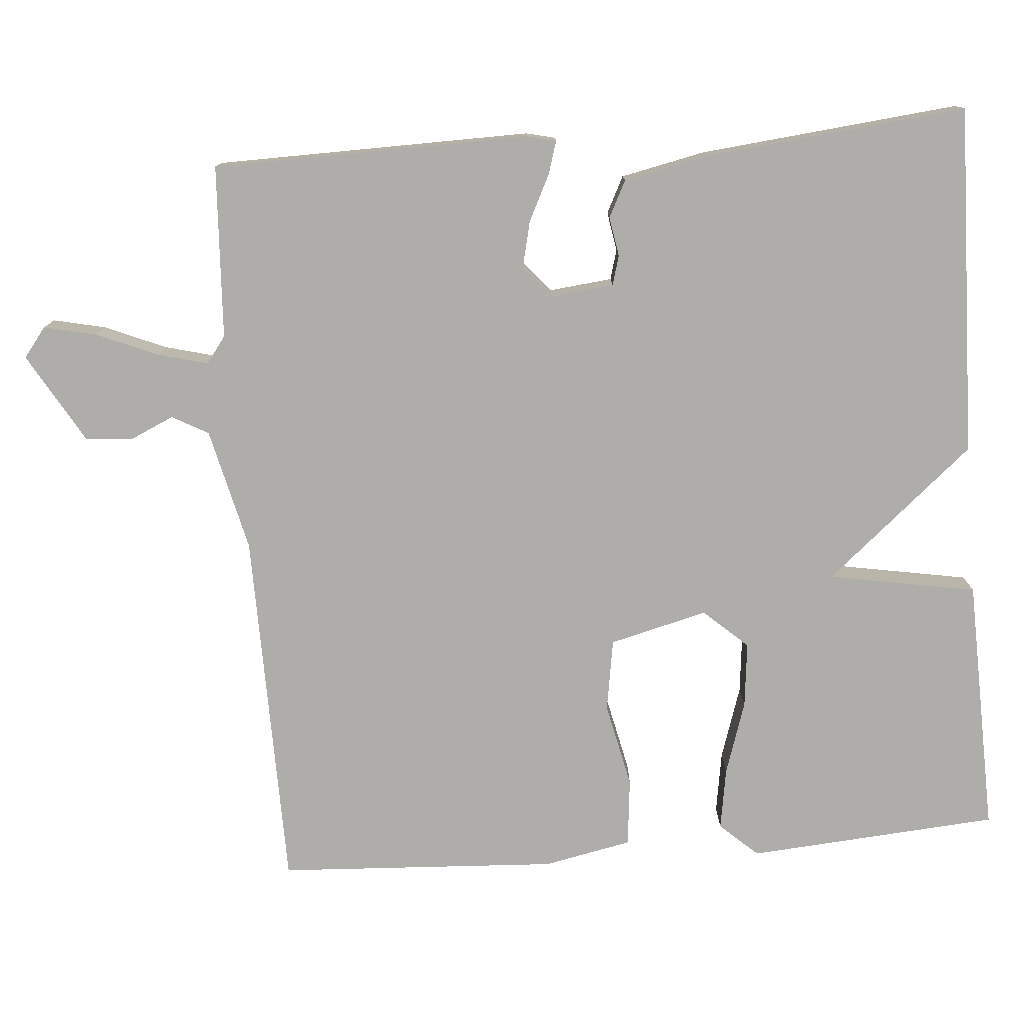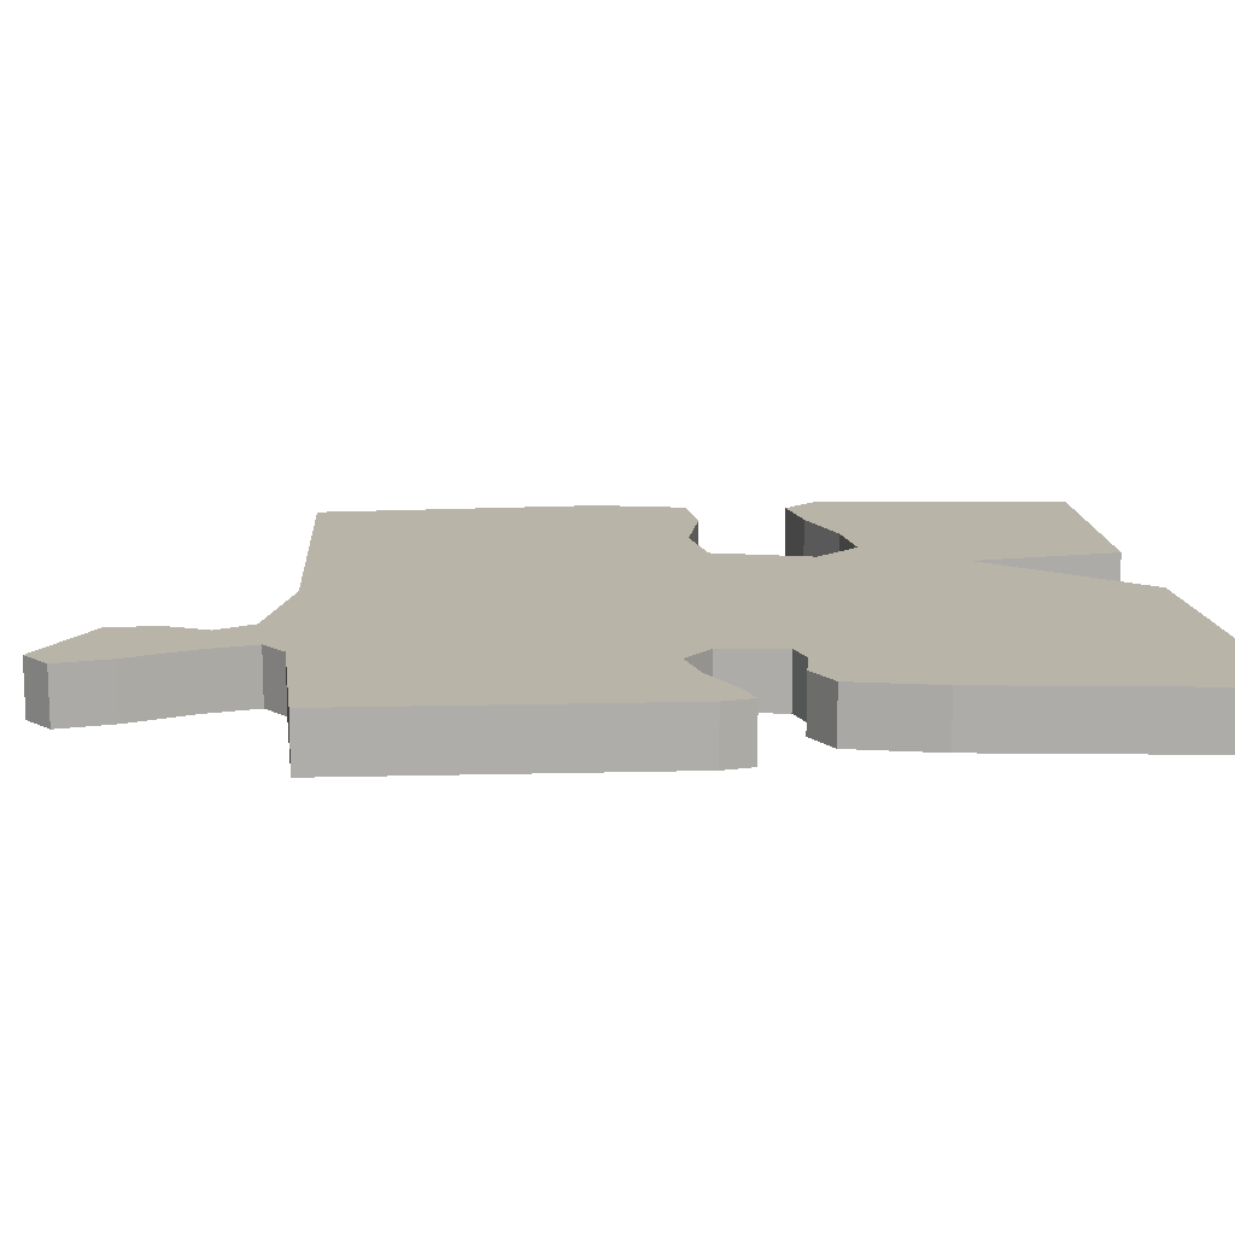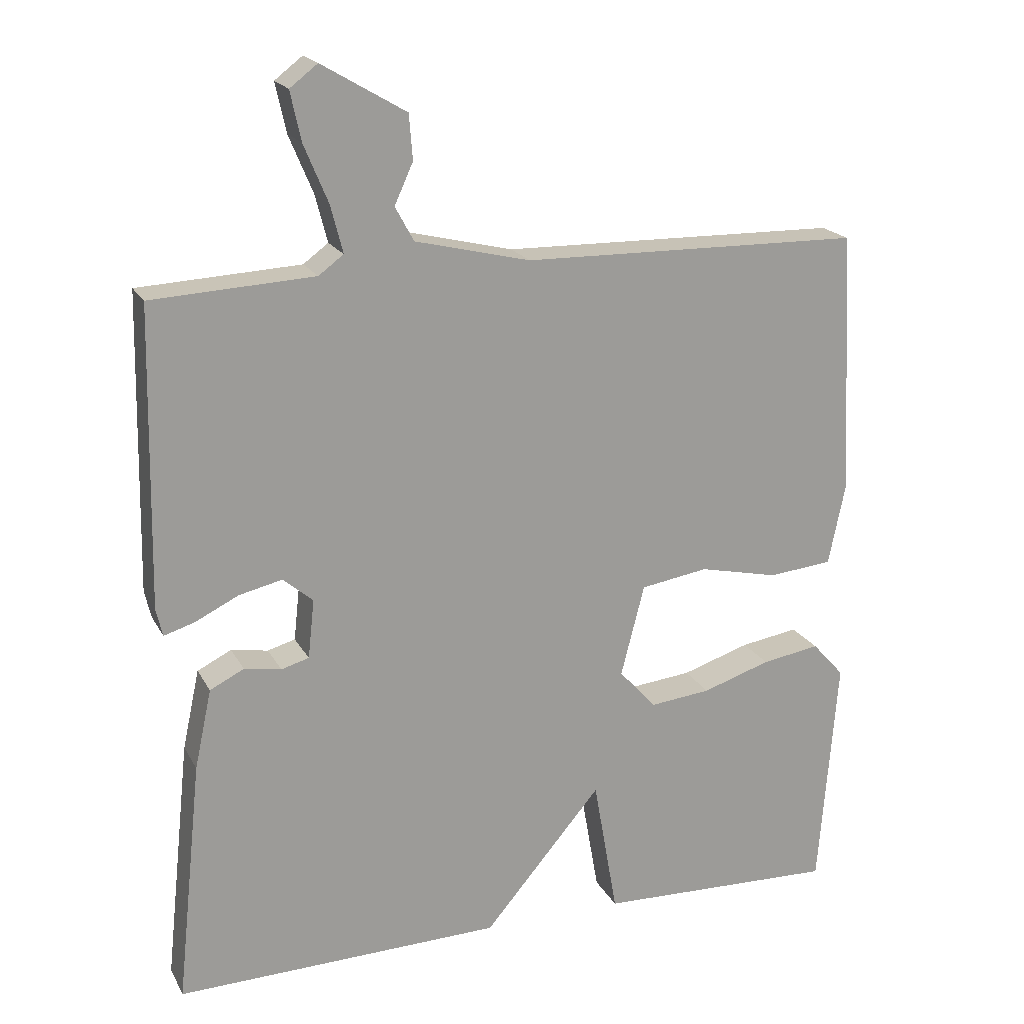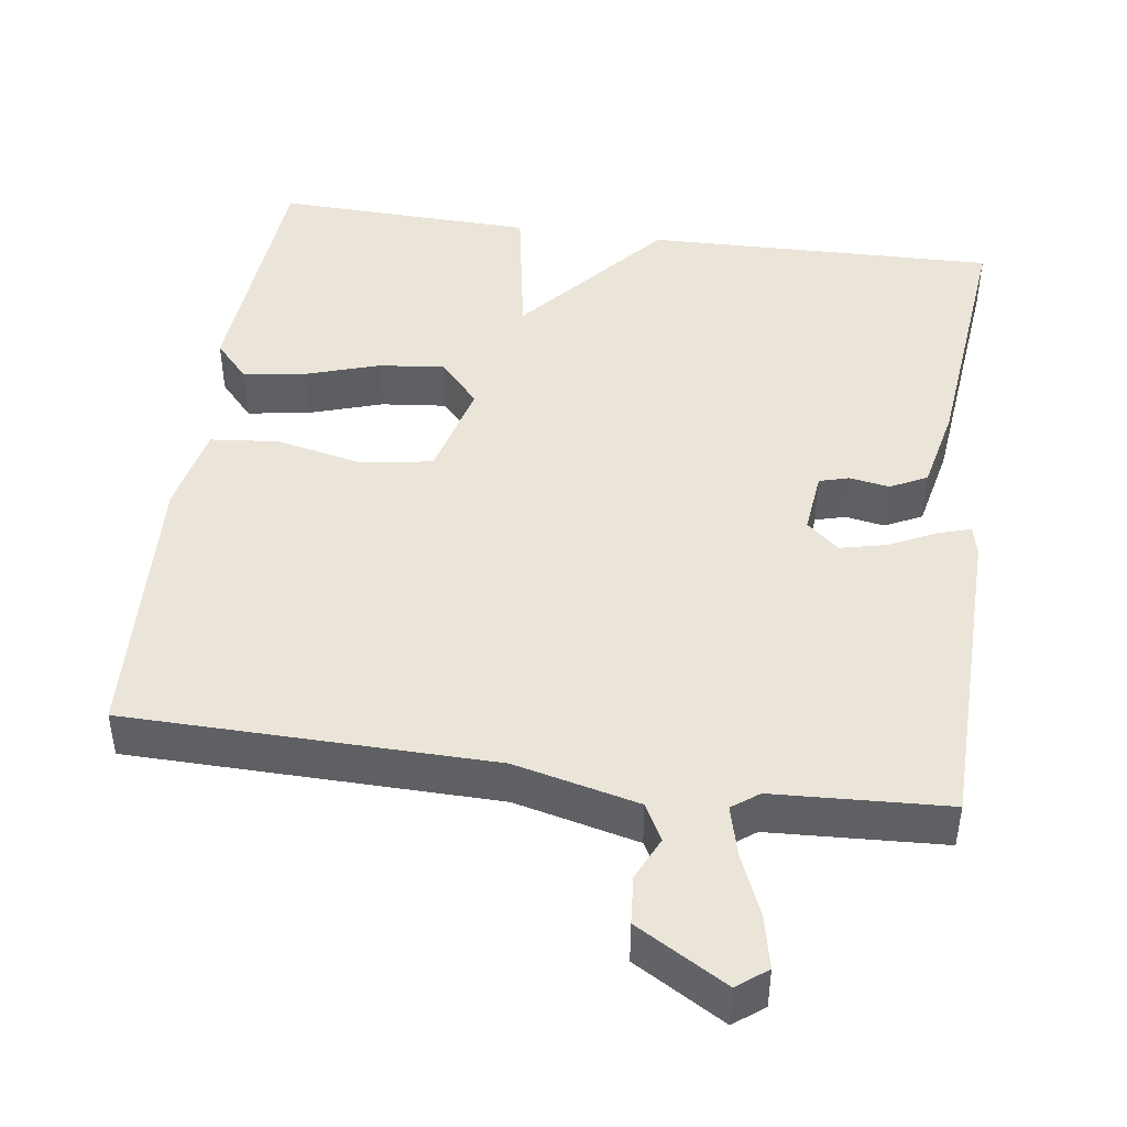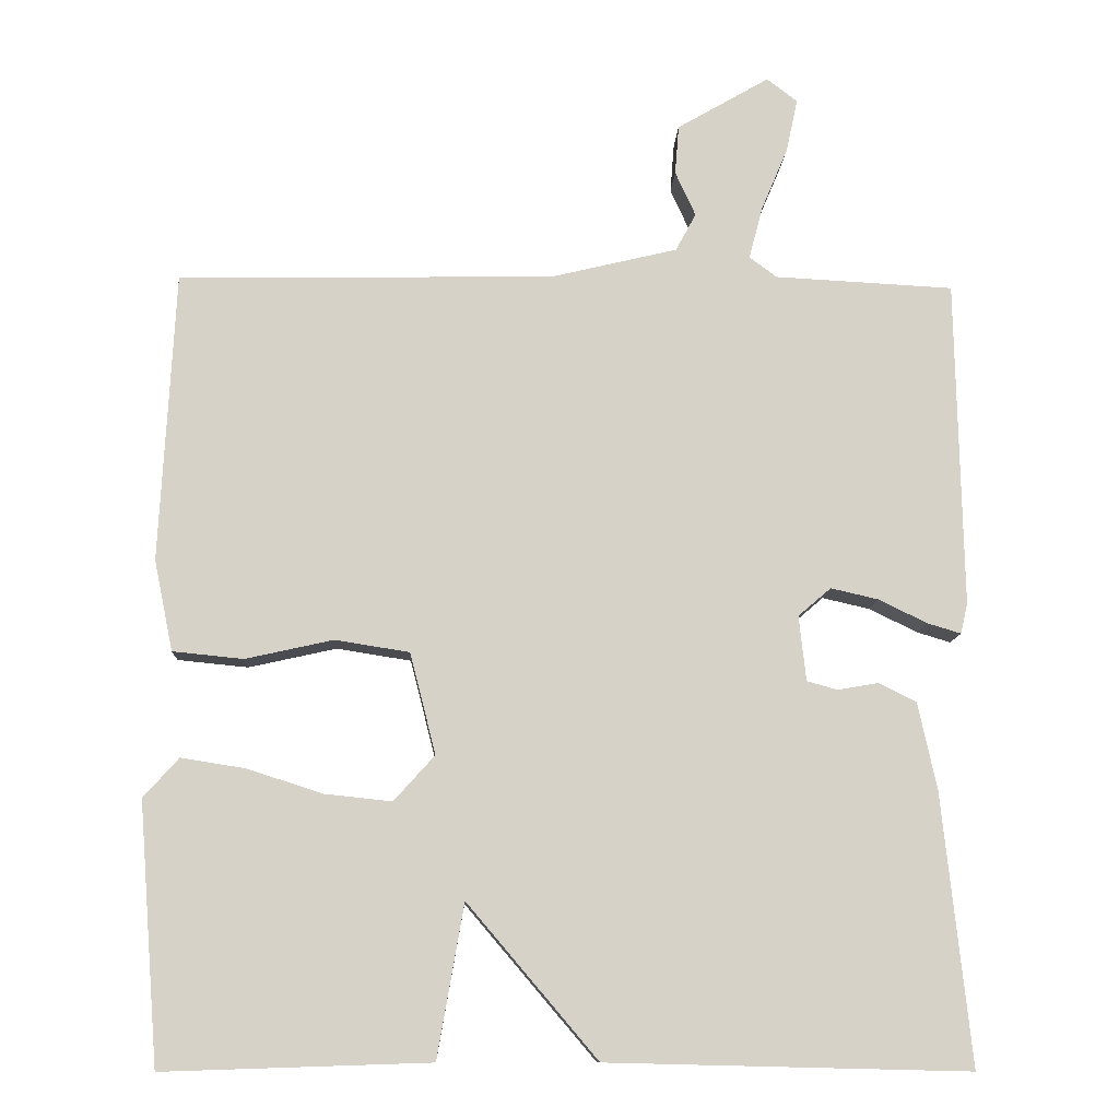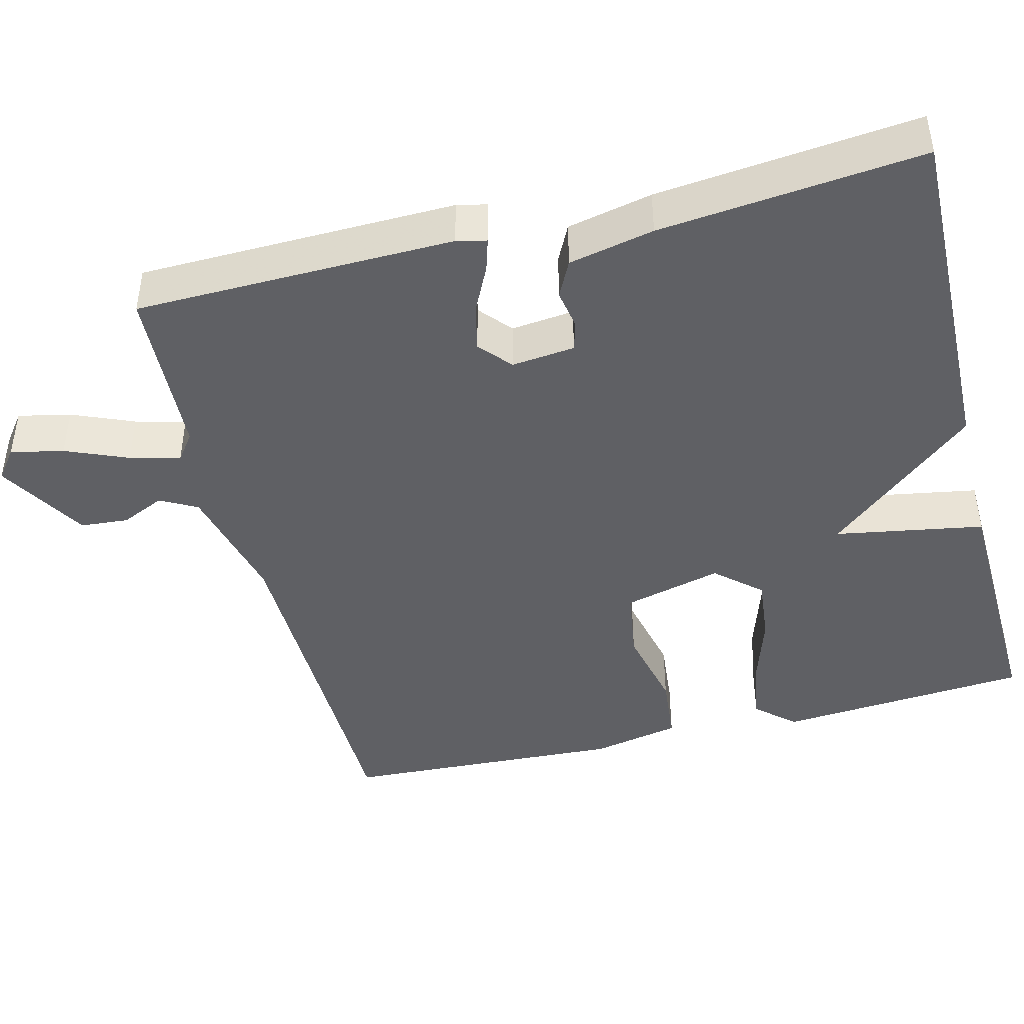
<metadata>
{"format":"obj","ext":"obj","renderer":"f3d","projection":"perspective","resolution":1024,"background":"white","views":[{"elev":-77.4,"azim":94.4,"up":"+Y"},{"elev":13.1,"azim":85.5,"up":"+Y"},{"elev":19.5,"azim":159.0,"up":"+Z"},{"elev":45.2,"azim":8.0,"up":"+Y"},{"elev":-11.1,"azim":-2.6,"up":"+Z"},{"elev":-43.7,"azim":104.2,"up":"+Y"}]}
</metadata>
<code>
v -0.5 0.07 0.5
v -0.021 0.07 0.508
v 0.141 0.07 0.547
v 0.167 0.07 0.595
v 0.141 0.07 0.652
v 0.146 0.07 0.715
v 0.264 0.07 0.784
v 0.303 0.07 0.754
v 0.288 0.07 0.685
v 0.254 0.07 0.604
v 0.237 0.07 0.538
v 0.272 0.07 0.512
v 0.5 0.07 0.5
v 0.508 0.07 0.083
v 0.499 0.07 0.044
v 0.456 0.07 0.057
v 0.395 0.07 0.087
v 0.334 0.07 0.101
v 0.292 0.07 0.065
v 0.301 0.07 -0.018
v 0.34 0.07 -0.029
v 0.392 0.07 -0.02
v 0.44 0.07 -0.044
v 0.464 0.07 -0.156
v 0.5 0.07 -0.5
v 0.039 0.07 -0.489
v -0.127 0.07 -0.294
v -0.161 0.07 -0.489
v -0.5 0.07 -0.5
v -0.526 0.07 -0.169
v -0.481 0.07 -0.119
v -0.399 0.07 -0.132
v -0.303 0.07 -0.163
v -0.217 0.07 -0.172
v -0.165 0.07 -0.114
v -0.198 0.07 0.015
v -0.293 0.07 0.03
v -0.405 0.07 0.005
v -0.495 0.07 0.014
v -0.519 0.07 0.13
v -0.5 0 0.5
v -0.021 0 0.508
v 0.141 0 0.547
v 0.167 0 0.595
v 0.141 0 0.652
v 0.146 0 0.715
v 0.264 0 0.784
v 0.303 0 0.754
v 0.288 0 0.685
v 0.254 0 0.604
v 0.237 0 0.538
v 0.272 0 0.512
v 0.5 0 0.5
v 0.508 0 0.083
v 0.499 0 0.044
v 0.456 0 0.057
v 0.395 0 0.087
v 0.334 0 0.101
v 0.292 0 0.065
v 0.301 0 -0.018
v 0.34 0 -0.029
v 0.392 0 -0.02
v 0.44 0 -0.044
v 0.464 0 -0.156
v 0.5 0 -0.5
v 0.039 0 -0.489
v -0.127 0 -0.294
v -0.161 0 -0.489
v -0.5 0 -0.5
v -0.526 0 -0.169
v -0.481 0 -0.119
v -0.399 0 -0.132
v -0.303 0 -0.163
v -0.217 0 -0.172
v -0.165 0 -0.114
v -0.198 0 0.015
v -0.293 0 0.03
v -0.405 0 0.005
v -0.495 0 0.014
v -0.519 0 0.13
f 40 1 2
f 39 40 2
f 38 39 2
f 37 38 2
f 36 37 2 3
f 35 36 3
f 31 32 33
f 30 31 33
f 29 30 33
f 28 29 33
f 27 28 33
f 27 33 34
f 26 27 34
f 25 26 34
f 24 25 34
f 23 24 34
f 22 23 34
f 21 22 34
f 20 21 34 35
f 15 16 17
f 14 15 17
f 13 14 17
f 12 13 17
f 11 12 17 18
f 8 9 10
f 7 8 10
f 6 7 10
f 5 6 10
f 4 5 10
f 4 10 11
f 3 4 11
f 35 3 11
f 20 35 11
f 19 20 11
f 11 18 19
f 42 41 80
f 42 80 79
f 42 79 78
f 42 78 77
f 43 42 77 76
f 43 76 75
f 73 72 71
f 73 71 70
f 73 70 69
f 73 69 68
f 73 68 67
f 74 73 67
f 74 67 66
f 74 66 65
f 74 65 64
f 74 64 63
f 74 63 62
f 74 62 61
f 75 74 61 60
f 57 56 55
f 57 55 54
f 57 54 53
f 57 53 52
f 58 57 52 51
f 50 49 48
f 50 48 47
f 50 47 46
f 50 46 45
f 50 45 44
f 51 50 44
f 51 44 43
f 51 43 75
f 51 75 60
f 51 60 59
f 59 58 51
f 1 41 42 2
f 2 42 43 3
f 3 43 44 4
f 4 44 45 5
f 5 45 46 6
f 6 46 47 7
f 7 47 48 8
f 8 48 49 9
f 9 49 50 10
f 10 50 51 11
f 11 51 52 12
f 12 52 53 13
f 13 53 54 14
f 14 54 55 15
f 15 55 56 16
f 16 56 57 17
f 17 57 58 18
f 18 58 59 19
f 19 59 60 20
f 20 60 61 21
f 21 61 62 22
f 22 62 63 23
f 23 63 64 24
f 24 64 65 25
f 25 65 66 26
f 26 66 67 27
f 27 67 68 28
f 28 68 69 29
f 29 69 70 30
f 30 70 71 31
f 31 71 72 32
f 32 72 73 33
f 33 73 74 34
f 34 74 75 35
f 35 75 76 36
f 36 76 77 37
f 37 77 78 38
f 38 78 79 39
f 39 79 80 40
f 40 80 41 1

</code>
